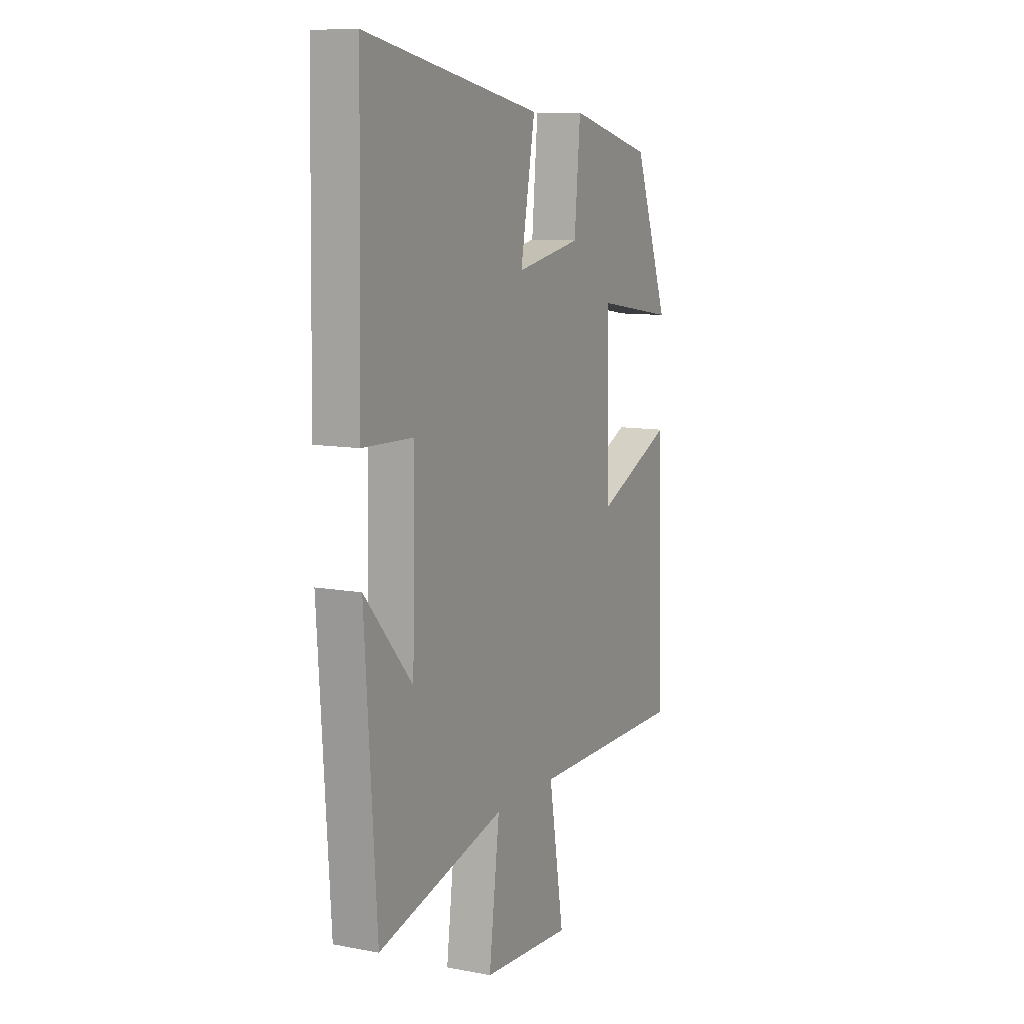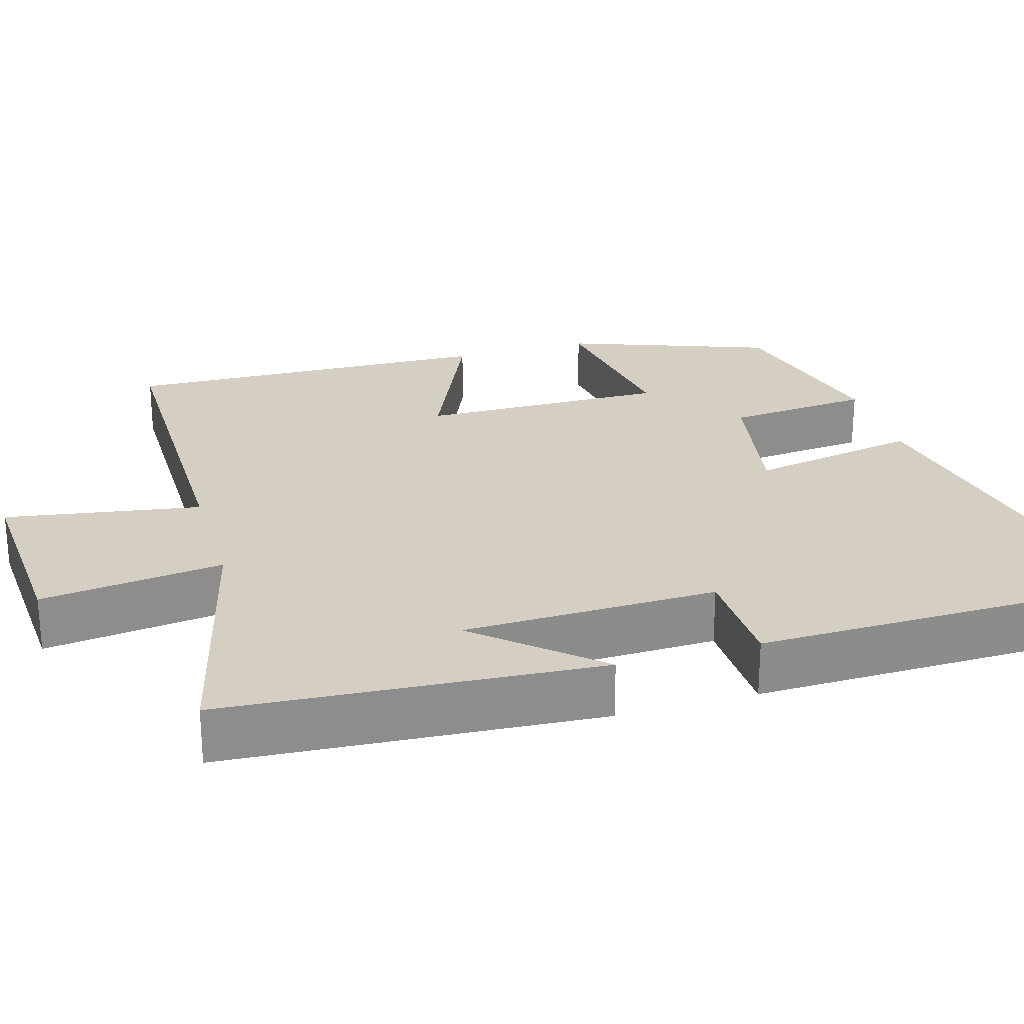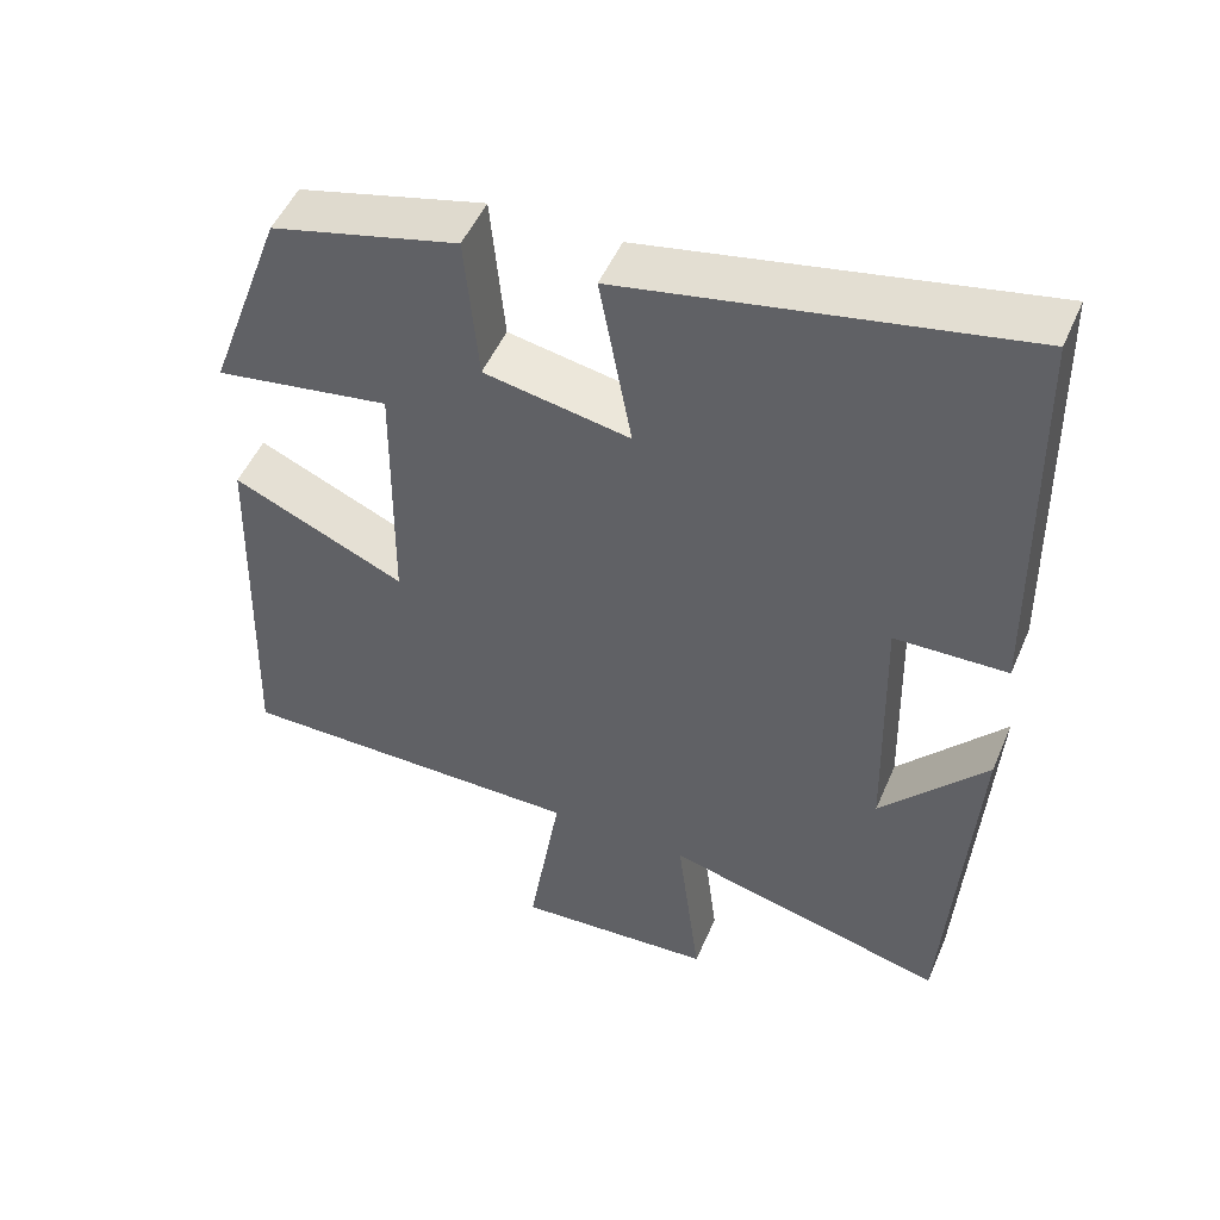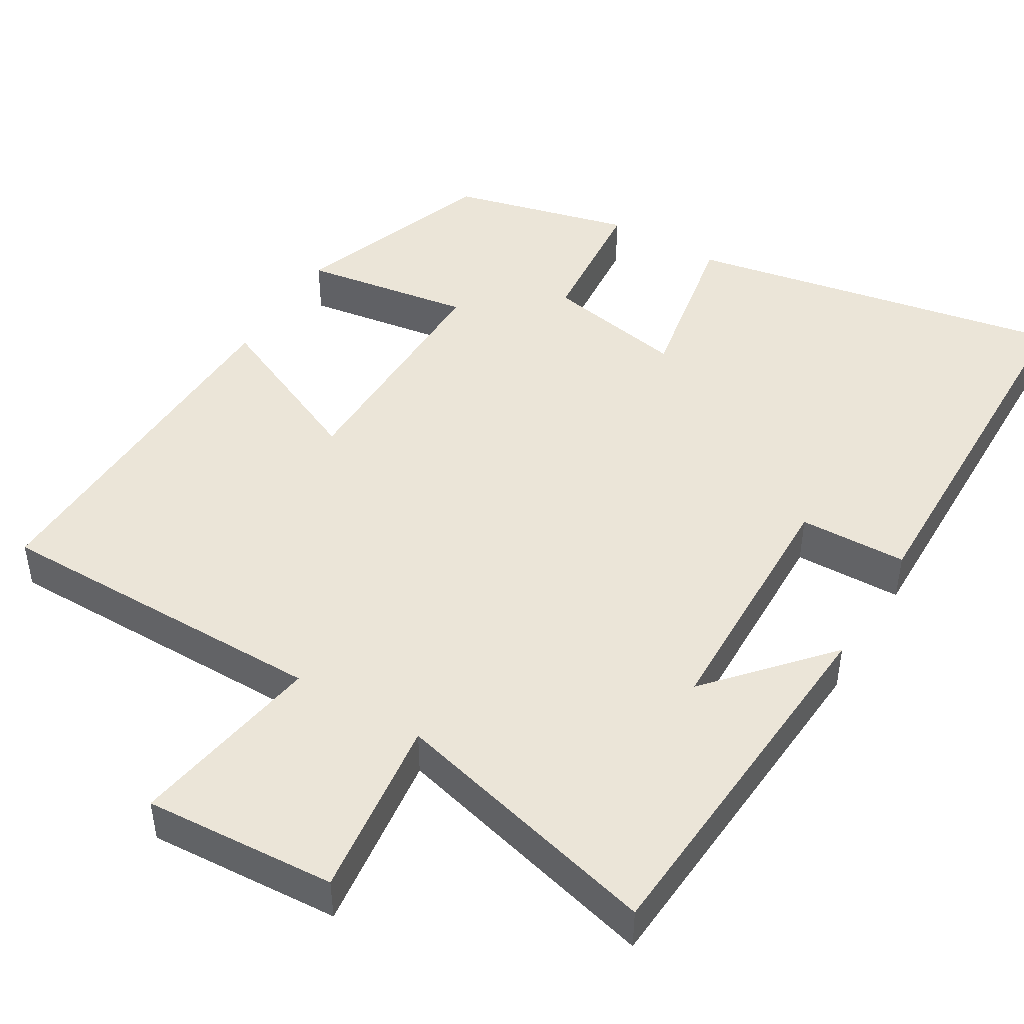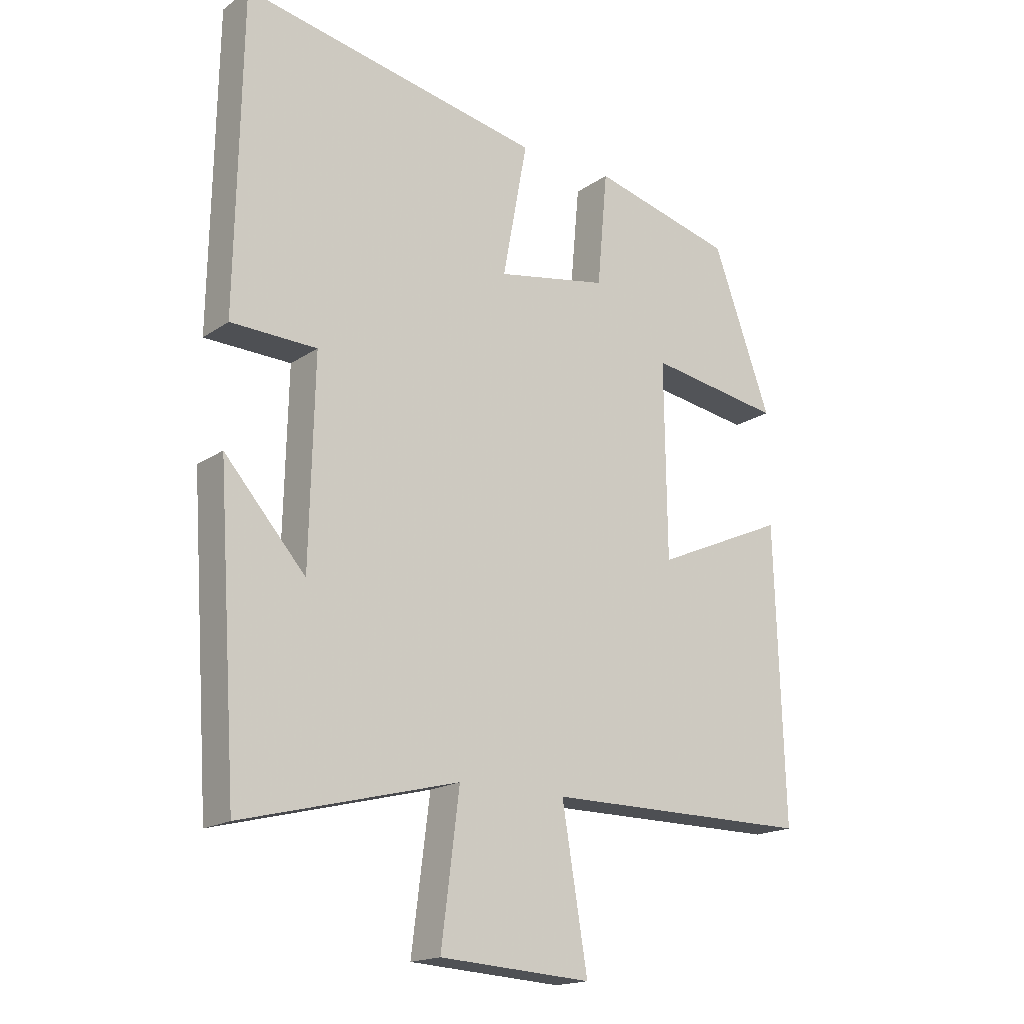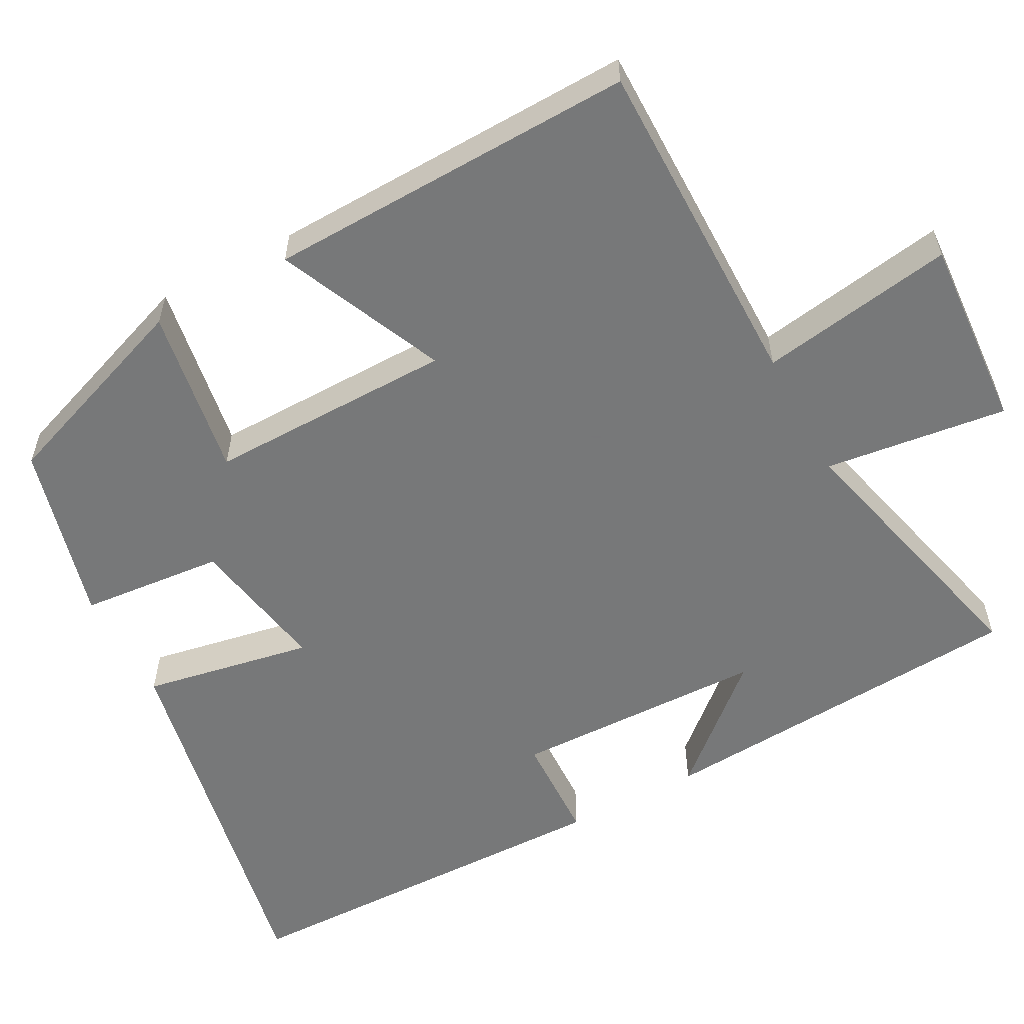
<metadata>
{"format":"obj","ext":"obj","renderer":"f3d","projection":"perspective","resolution":1024,"background":"white","views":[{"elev":9.8,"azim":-64.2,"up":"+Z"},{"elev":25.5,"azim":-106.4,"up":"+Y"},{"elev":50.2,"azim":-157.2,"up":"+Z"},{"elev":46.0,"azim":-149.0,"up":"+Y"},{"elev":-17.7,"azim":-37.3,"up":"+Z"},{"elev":-57.3,"azim":118.1,"up":"+Y"}]}
</metadata>
<code>
v -0.467 0.07 -0.591
v -0.5 0.07 -0.101
v -0.366 0.07 -0.253
v -0.358 0.07 0.079
v -0.5 0.07 0.083
v -0.491 0.07 0.596
v 0.007 0.07 0.5
v -0.034 0.07 0.278
v 0.15 0.07 0.312
v 0.167 0.07 0.5
v 0.403 0.07 0.44
v 0.5 0.07 0.175
v 0.278 0.07 0.21
v 0.282 0.07 -0.112
v 0.5 0.07 -0.015
v 0.515 0.07 -0.5
v 0.071 0.07 -0.5
v 0.113 0.07 -0.755
v -0.139 0.07 -0.739
v -0.109 0.07 -0.5
v -0.467 0 -0.591
v -0.5 0 -0.101
v -0.366 0 -0.253
v -0.358 0 0.079
v -0.5 0 0.083
v -0.491 0 0.596
v 0.007 0 0.5
v -0.034 0 0.278
v 0.15 0 0.312
v 0.167 0 0.5
v 0.403 0 0.44
v 0.5 0 0.175
v 0.278 0 0.21
v 0.282 0 -0.112
v 0.5 0 -0.015
v 0.515 0 -0.5
v 0.071 0 -0.5
v 0.113 0 -0.755
v -0.139 0 -0.739
v -0.109 0 -0.5
f 17 18 19 20
f 15 16 17 20
f 14 15 20 1
f 13 14 1
f 10 11 12 13
f 9 10 13
f 8 9 13 1
f 4 5 6 7
f 3 4 7 8
f 1 2 3
f 1 3 8
f 40 39 38 37
f 40 37 36 35
f 21 40 35 34
f 21 34 33
f 33 32 31 30
f 33 30 29
f 21 33 29 28
f 27 26 25 24
f 28 27 24 23
f 23 22 21
f 28 23 21
f 1 21 22 2
f 2 22 23 3
f 3 23 24 4
f 4 24 25 5
f 5 25 26 6
f 6 26 27 7
f 7 27 28 8
f 8 28 29 9
f 9 29 30 10
f 10 30 31 11
f 11 31 32 12
f 12 32 33 13
f 13 33 34 14
f 14 34 35 15
f 15 35 36 16
f 16 36 37 17
f 17 37 38 18
f 18 38 39 19
f 19 39 40 20
f 20 40 21 1

</code>
